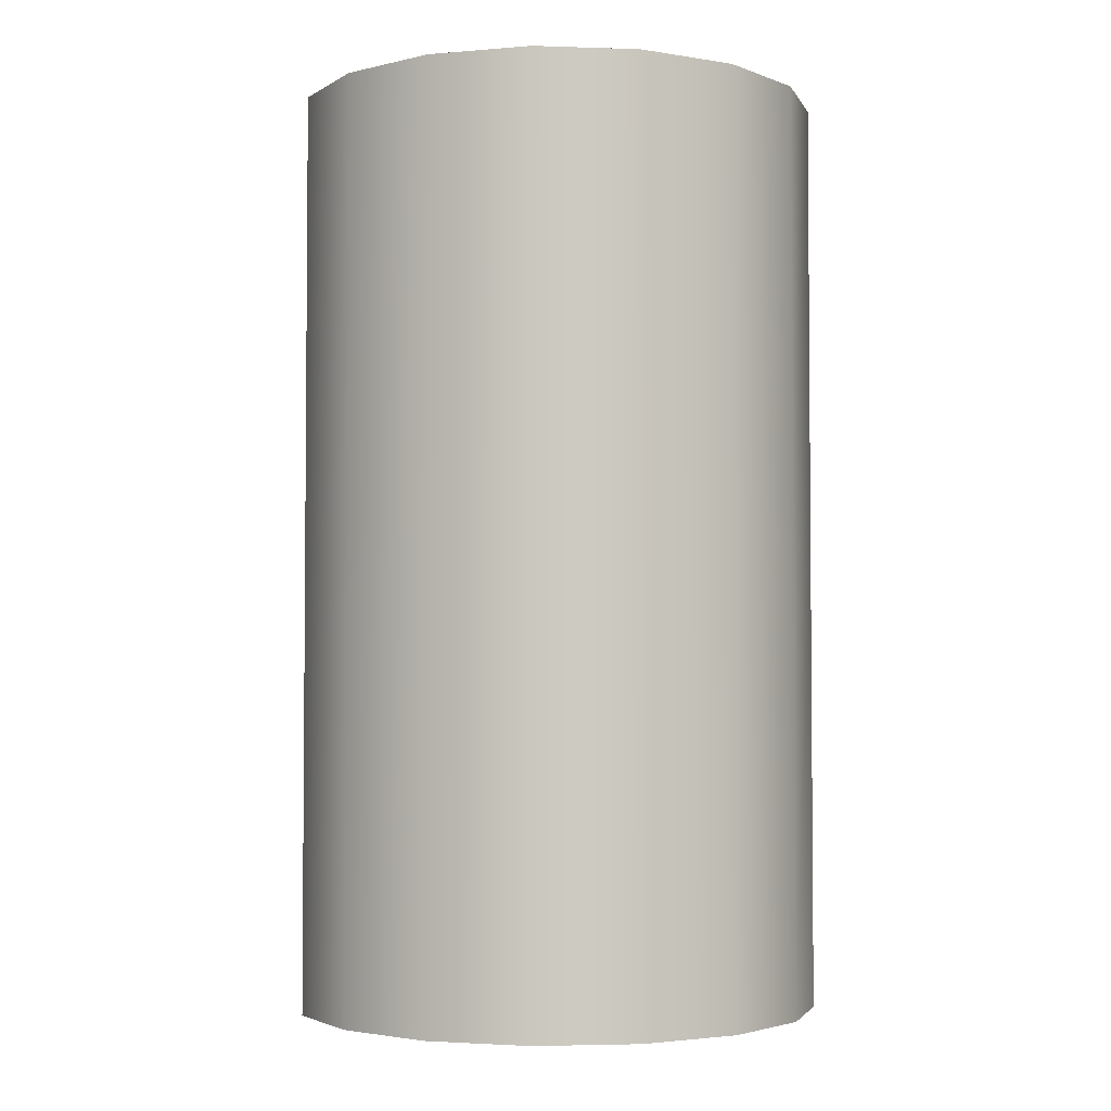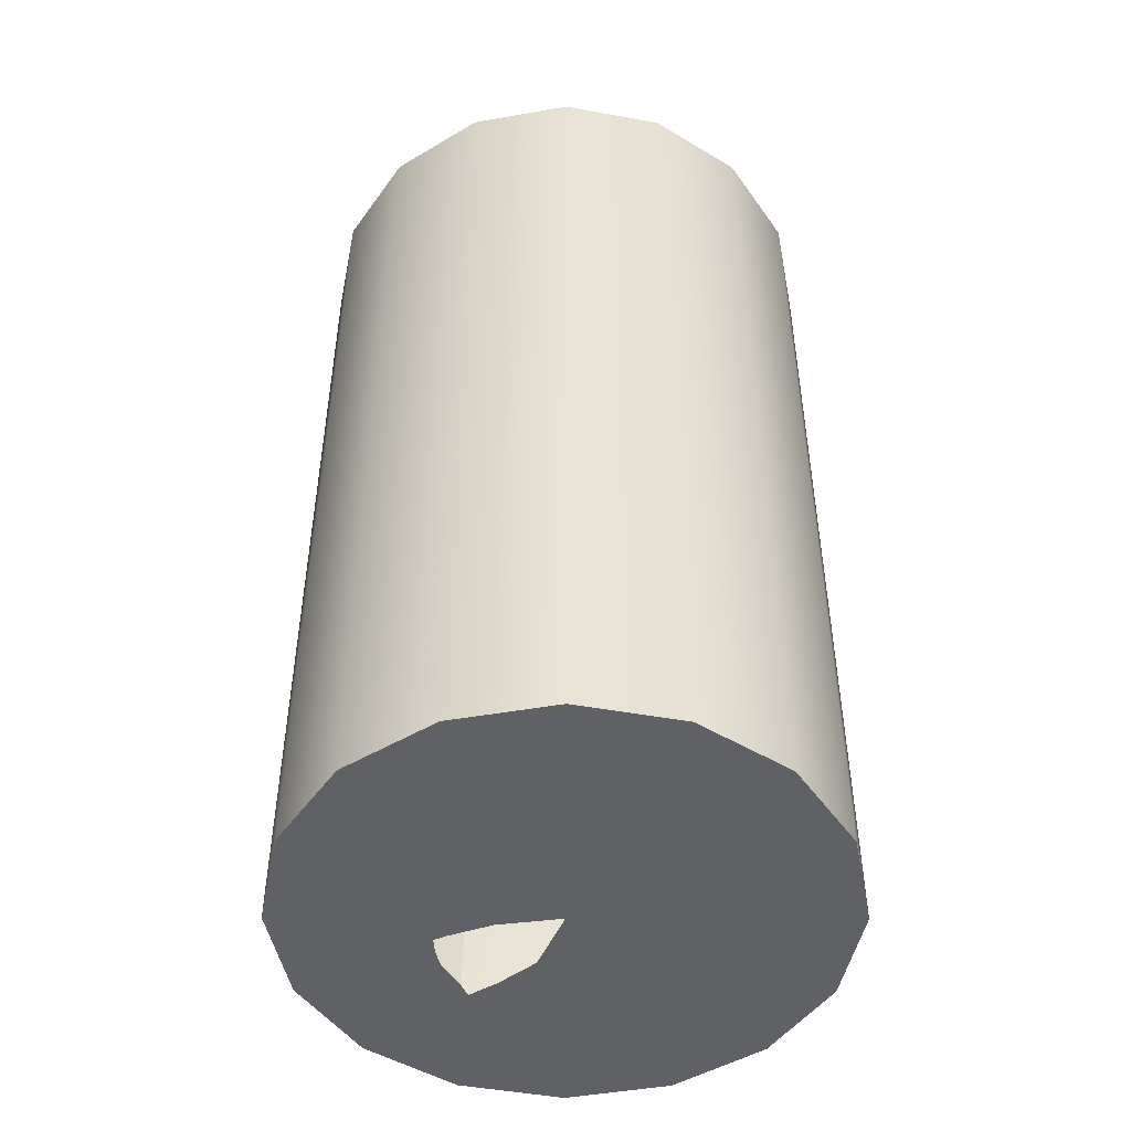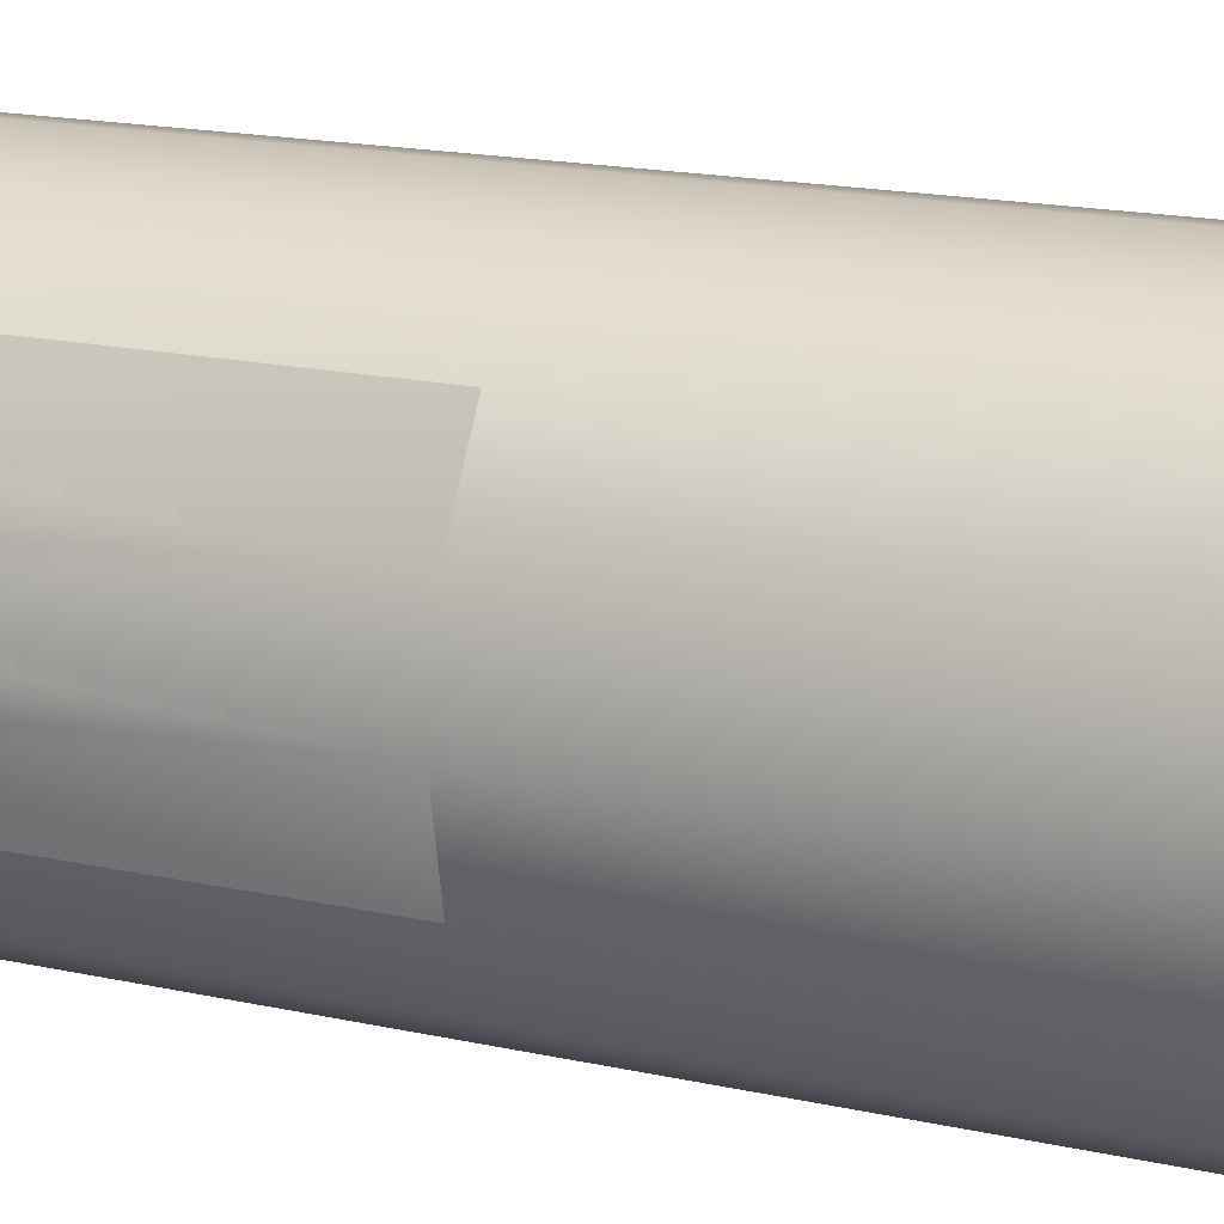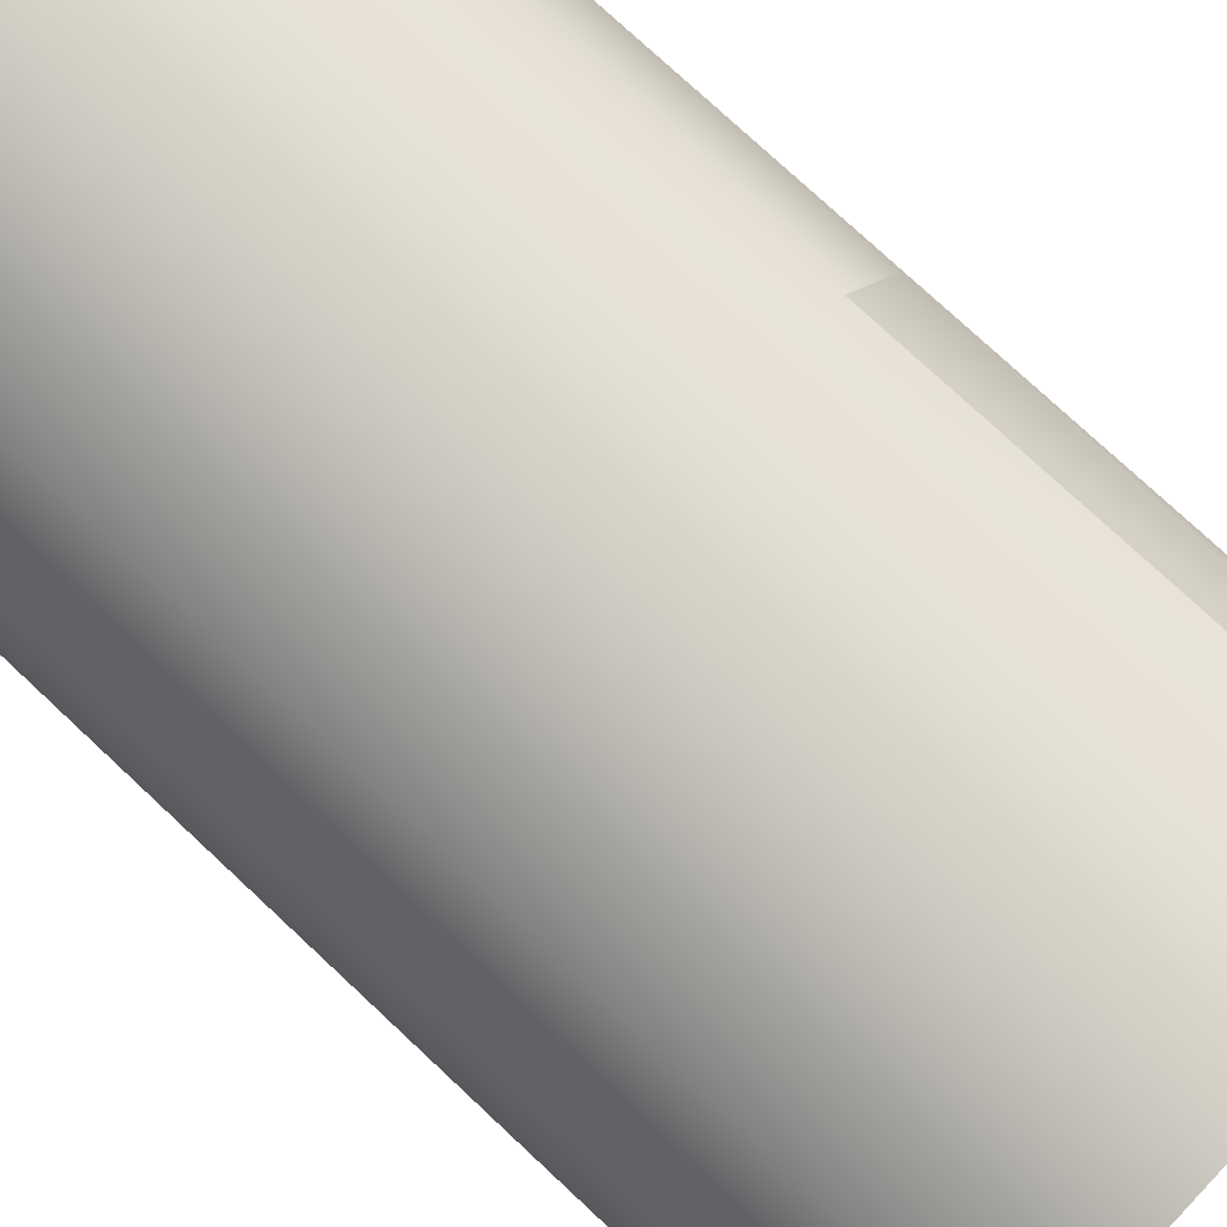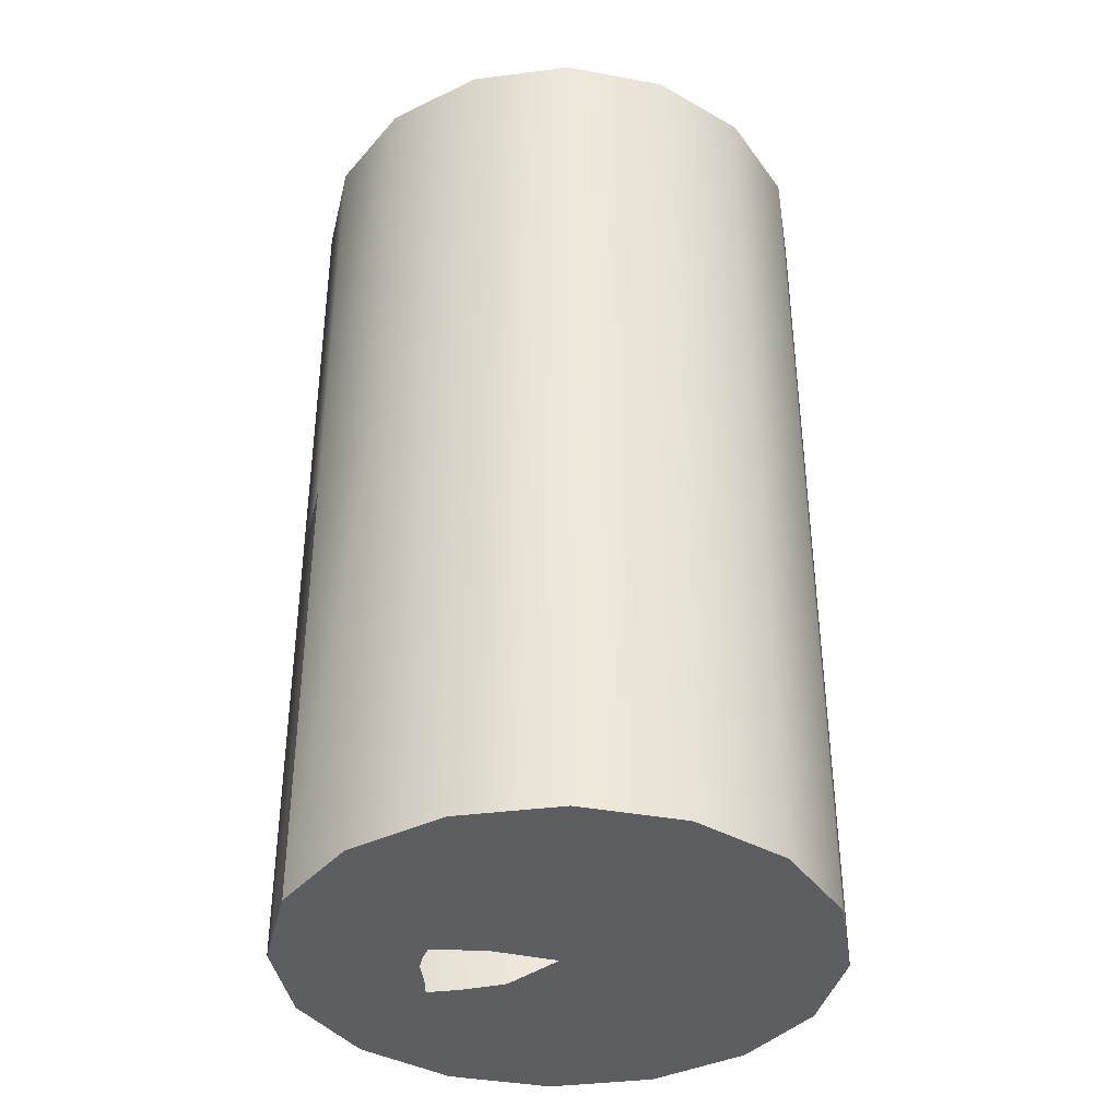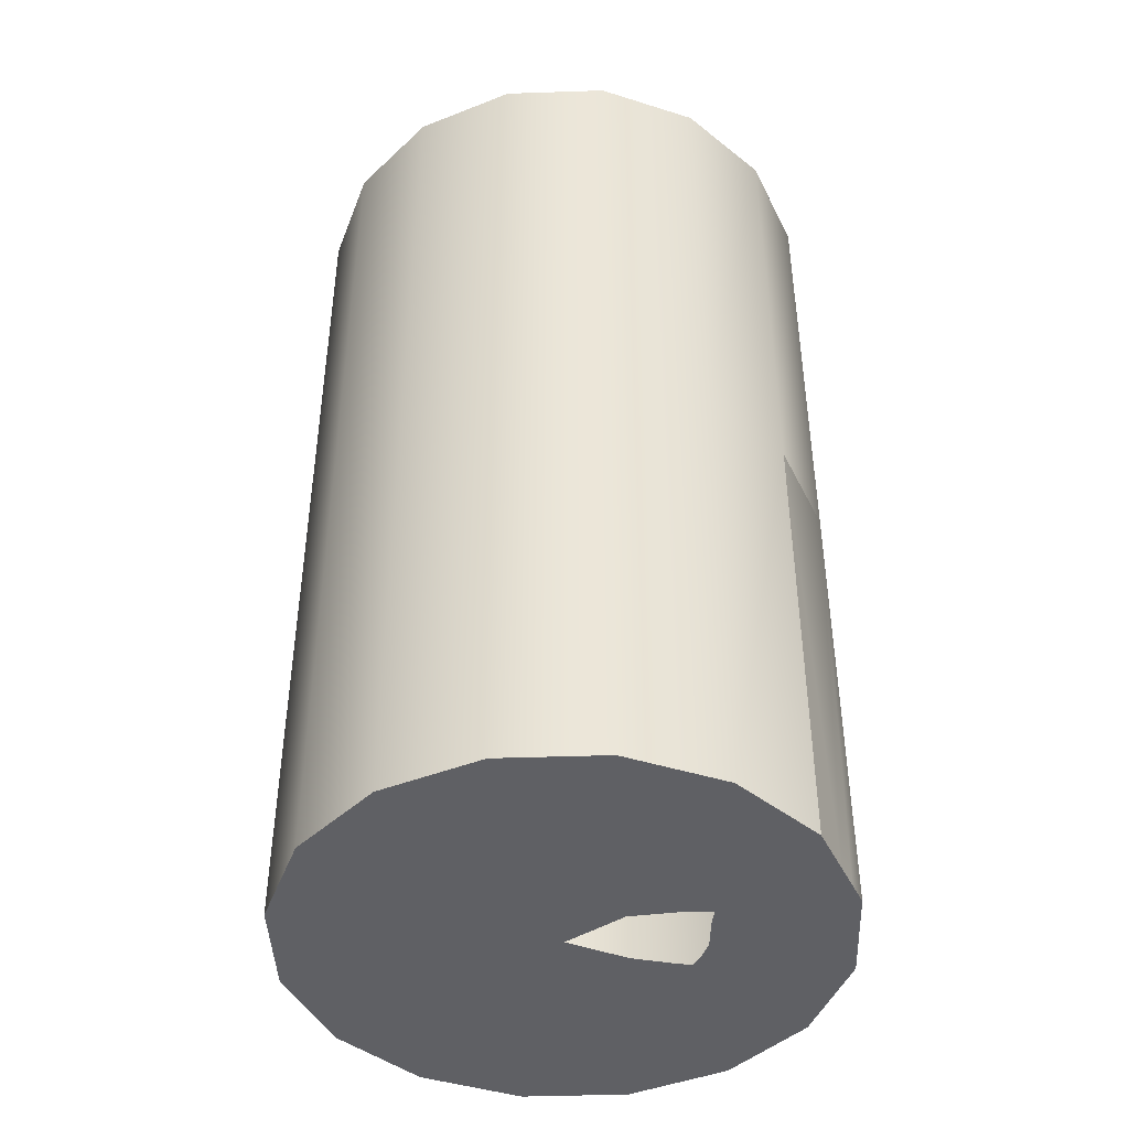
<metadata>
{"format":"obj","ext":"obj","renderer":"f3d","projection":"perspective","resolution":1024,"background":"white","views":[{"elev":-3.2,"azim":-40.1,"up":"+Y"},{"elev":-48.4,"azim":-157.7,"up":"+Y"},{"elev":19.1,"azim":111.9,"up":"+Z"},{"elev":76.9,"azim":-47.0,"up":"+Z"},{"elev":-38.2,"azim":178.0,"up":"+Y"},{"elev":-43.9,"azim":-9.0,"up":"+Y"}]}
</metadata>
<code>
o Cylinder
v 0 0 0
v 10 0 0
v 0.7612 -1e-06 3.827
v 2.929 -1e-06 7.071
v 6.173 -2e-06 9.239
v 10 -2e-06 10
v 13.83 -2e-06 9.239
v 17.07 1e-06 -7.071
v 13.83 2e-06 -9.239
v 10 2e-06 -10
v 6.173 2e-06 -9.239
v 2.929 1e-06 -7.071
v 0.7612 1e-06 -3.827
v 0.7612 35 3.827
v 10 35 6e-06
v 0 35 6e-06
v 2.929 35 7.071
v 6.173 35 9.239
v 10 35 10
v 13.83 35 9.239
v 17.07 35 7.071
v 19.24 35 3.827
v 20 35 5e-06
v 19.24 35 -3.827
v 17.07 35 -7.071
v 13.83 35 -9.239
v 10 35 -10
v 6.173 35 -9.239
v 2.929 35 -7.071
v 0.7612 35 -3.827
v 15.3 -1e-06 5.303
v 17.07 -1e-06 7.071
v 13.54 -1e-06 3.536
v 11.77 -0 1.768
v 16.93 0 -2.87
v 19.24 1e-06 -3.827
v 14.62 0 -1.913
v 12.31 0 -0.5901
v 19.62 0 -1.913
v 19.24 17.5 -3.827
v 20 17.5 2e-06
v 19.43 0 -2.87
v 19.81 0 -0.9567
v 20 0 -1e-06
v 19.81 -0 0.9567
v 19.62 -0 1.913
v 19.24 17.5 3.827
v 19.43 -0 2.87
v 19.24 -1e-06 3.827
v 18.7 -1e-06 4.638
v 18.15 -1e-06 5.449
v 17.07 17.5 7.071
v 17.61 -1e-06 6.26
v 0.7612 17.5 3.827
v 0 17.5 3e-06
v 2.929 17.5 7.071
v 6.173 17.5 9.239
v 10 17.5 10
v 13.83 17.5 9.239
v 17.07 17.5 -7.071
v 13.83 17.5 -9.239
v 10 17.5 -10
v 6.173 17.5 -9.239
v 2.929 17.5 -7.071
v 0.7612 17.5 -3.827
v 16.86 -1e-06 3.705
v 16.8 -1e-06 4.541
v 16.93 -0 2.87
v 14.62 -0 1.913
v 14.61 1e-06 2.497
v 15.44 -1e-06 3.633
v 13.4 -0 2.27
v 14.49 -1e-06 3.584
v 16.05 -1e-06 4.922
v 17.76 -0 0.7973
v 18.02 -0 1.595
v 17.5 0 -1e-06
v 14.7 1e-06 -0
v 14.8 1e-06 0.6378
v 14.7 1e-06 1.276
v 17.47 -0 2.232
v 14.66 1e-06 1.595
v 15.52 0 -1.595
v 17.47 0 -2.232
v 18.02 0 -1.595
v 16.41 0 -1.276
v 14.5 2e-06 -0.6378
v 14.01 -1e-06 -0.6639
v 17.76 0 -0.7973
v 0 0 0
v 10 0 0
v 0.7612 -1e-06 3.827
v 2.929 -1e-06 7.071
v 6.173 -2e-06 9.239
v 10 -2e-06 10
v 13.83 -2e-06 9.239
v 17.07 1e-06 -7.071
v 13.83 2e-06 -9.239
v 10 2e-06 -10
v 6.173 2e-06 -9.239
v 2.929 1e-06 -7.071
v 0.7612 1e-06 -3.827
v 0.7612 35 3.827
v 10 35 6e-06
v 0 35 6e-06
v 2.929 35 7.071
v 6.173 35 9.239
v 10 35 10
v 13.83 35 9.239
v 17.07 35 7.071
v 19.24 35 3.827
v 20 35 5e-06
v 19.24 35 -3.827
v 17.07 35 -7.071
v 13.83 35 -9.239
v 10 35 -10
v 6.173 35 -9.239
v 2.929 35 -7.071
v 0.7612 35 -3.827
v 15.3 -1e-06 5.303
v 17.07 -1e-06 7.071
v 13.54 -1e-06 3.536
v 11.77 -0 1.768
v 16.93 0 -2.87
v 19.24 1e-06 -3.827
v 14.62 0 -1.913
v 12.31 0 -0.5901
v 19.62 0 -1.913
v 19.24 17.5 -3.827
v 20 17.5 2e-06
v 19.43 0 -2.87
v 19.81 0 -0.9567
v 20 0 -1e-06
v 19.81 -0 0.9567
v 19.62 -0 1.913
v 19.24 17.5 3.827
v 19.43 -0 2.87
v 19.24 -1e-06 3.827
v 18.7 -1e-06 4.638
v 18.15 -1e-06 5.449
v 17.07 17.5 7.071
v 17.61 -1e-06 6.26
v 0.7612 17.5 3.827
v 0 17.5 3e-06
v 2.929 17.5 7.071
v 6.173 17.5 9.239
v 10 17.5 10
v 13.83 17.5 9.239
v 17.07 17.5 -7.071
v 13.83 17.5 -9.239
v 10 17.5 -10
v 6.173 17.5 -9.239
v 2.929 17.5 -7.071
v 0.7612 17.5 -3.827
v 16.86 -1e-06 3.705
v 16.8 -1e-06 4.541
v 16.93 -0 2.87
v 14.62 -0 1.913
v 14.61 1e-06 2.497
v 15.44 -1e-06 3.633
v 13.4 -0 2.27
v 14.49 -1e-06 3.584
v 16.05 -1e-06 4.922
v 17.76 -0 0.7973
v 18.02 -0 1.595
v 17.5 0 -1e-06
v 14.7 1e-06 -0
v 14.8 1e-06 0.6378
v 14.7 1e-06 1.276
v 17.47 -0 2.232
v 14.66 1e-06 1.595
v 15.52 0 -1.595
v 17.47 0 -2.232
v 18.02 0 -1.595
v 16.41 0 -1.276
v 14.5 2e-06 -0.6378
v 14.01 -1e-06 -0.6639
v 17.76 0 -0.7973
f 1 2 3
f 3 2 4
f 4 2 5
f 5 2 6
f 6 2 7
f 8 2 9
f 9 2 10
f 10 2 11
f 11 2 12
f 12 2 13
f 13 2 1
f 14 15 16
f 17 15 14
f 18 15 17
f 19 15 18
f 20 15 19
f 21 15 20
f 22 15 21
f 23 15 22
f 24 15 23
f 25 15 24
f 26 15 25
f 27 15 26
f 28 15 27
f 29 15 28
f 30 15 29
f 16 15 30
f 7 31 32
f 33 31 7
f 34 33 7
f 2 34 7
f 35 8 36
f 8 35 37
f 37 38 8
f 38 2 8
f 39 40 41
f 39 42 40
f 42 36 40
f 41 43 39
f 41 44 43
f 45 44 41
f 46 45 41
f 47 46 41
f 47 48 46
f 47 49 48
f 50 49 47
f 51 50 47
f 52 51 47
f 52 53 51
f 52 32 53
f 54 55 1
f 1 3 54
f 56 54 3
f 3 4 56
f 57 56 4
f 4 5 57
f 58 57 5
f 5 6 58
f 59 58 6
f 6 7 59
f 52 59 7
f 7 32 52
f 60 40 36
f 36 8 60
f 61 60 8
f 8 9 61
f 62 61 9
f 9 10 62
f 63 62 10
f 10 11 63
f 64 63 11
f 11 12 64
f 65 64 12
f 12 13 65
f 55 65 13
f 13 1 55
f 14 16 55
f 55 54 14
f 17 14 54
f 54 56 17
f 18 17 56
f 56 57 18
f 19 18 57
f 57 58 19
f 20 19 58
f 58 59 20
f 21 20 59
f 59 52 21
f 22 21 52
f 52 47 22
f 23 22 47
f 47 41 23
f 24 23 41
f 41 40 24
f 25 24 40
f 40 60 25
f 26 25 60
f 60 61 26
f 27 26 61
f 61 62 27
f 28 27 62
f 62 63 28
f 29 28 63
f 63 64 29
f 30 29 64
f 64 65 30
f 16 30 65
f 65 55 16
f 66 50 51
f 51 67 66
f 68 49 50
f 50 66 68
f 69 68 66
f 66 70 69
f 70 66 67
f 67 71 70
f 72 70 71
f 71 73 72
f 72 73 33
f 33 34 72
f 74 53 32
f 32 31 74
f 67 51 53
f 53 74 67
f 71 67 74
f 74 73 71
f 73 74 31
f 31 33 73
f 75 45 46
f 46 76 75
f 77 44 45
f 45 75 77
f 78 77 75
f 75 79 78
f 79 75 76
f 76 80 79
f 81 48 49
f 49 68 81
f 76 46 48
f 48 81 76
f 80 76 81
f 81 82 80
f 82 81 68
f 68 69 82
f 83 84 85
f 85 86 83
f 42 39 85
f 85 84 42
f 36 42 84
f 84 35 36
f 37 35 84
f 84 83 37
f 83 86 87
f 87 88 83
f 38 37 83
f 83 88 38
f 86 85 89
f 89 87 86
f 87 89 77
f 77 78 87
f 43 44 77
f 77 89 43
f 39 43 89
f 89 85 39
f 90 92 91
f 92 93 91
f 93 94 91
f 94 95 91
f 95 96 91
f 97 98 91
f 98 99 91
f 99 100 91
f 100 101 91
f 101 102 91
f 102 90 91
f 103 105 104
f 106 103 104
f 107 106 104
f 108 107 104
f 109 108 104
f 110 109 104
f 111 110 104
f 112 111 104
f 113 112 104
f 114 113 104
f 115 114 104
f 116 115 104
f 117 116 104
f 118 117 104
f 119 118 104
f 105 119 104
f 96 121 120
f 122 96 120
f 123 96 122
f 91 96 123
f 124 125 97
f 97 126 124
f 126 97 127
f 127 97 91
f 128 130 129
f 128 129 131
f 131 129 125
f 130 128 132
f 130 132 133
f 134 130 133
f 135 130 134
f 136 130 135
f 136 135 137
f 136 137 138
f 139 136 138
f 140 136 139
f 141 136 140
f 141 140 142
f 141 142 121
f 143 90 144
f 90 143 92
f 145 92 143
f 92 145 93
f 146 93 145
f 93 146 94
f 147 94 146
f 94 147 95
f 148 95 147
f 95 148 96
f 141 96 148
f 96 141 121
f 149 125 129
f 125 149 97
f 150 97 149
f 97 150 98
f 151 98 150
f 98 151 99
f 152 99 151
f 99 152 100
f 153 100 152
f 100 153 101
f 154 101 153
f 101 154 102
f 144 102 154
f 102 144 90
f 103 144 105
f 144 103 143
f 106 143 103
f 143 106 145
f 107 145 106
f 145 107 146
f 108 146 107
f 146 108 147
f 109 147 108
f 147 109 148
f 110 148 109
f 148 110 141
f 111 141 110
f 141 111 136
f 112 136 111
f 136 112 130
f 113 130 112
f 130 113 129
f 114 129 113
f 129 114 149
f 115 149 114
f 149 115 150
f 116 150 115
f 150 116 151
f 117 151 116
f 151 117 152
f 118 152 117
f 152 118 153
f 119 153 118
f 153 119 154
f 105 154 119
f 154 105 144
f 155 140 139
f 140 155 156
f 157 139 138
f 139 157 155
f 158 155 157
f 155 158 159
f 159 156 155
f 156 159 160
f 161 160 159
f 160 161 162
f 161 122 162
f 122 161 123
f 163 121 142
f 121 163 120
f 156 142 140
f 142 156 163
f 160 163 156
f 163 160 162
f 162 120 163
f 120 162 122
f 164 135 134
f 135 164 165
f 166 134 133
f 134 166 164
f 167 164 166
f 164 167 168
f 168 165 164
f 165 168 169
f 170 138 137
f 138 170 157
f 165 137 135
f 137 165 170
f 169 170 165
f 170 169 171
f 171 157 170
f 157 171 158
f 172 174 173
f 174 172 175
f 131 174 128
f 174 131 173
f 125 173 131
f 173 125 124
f 126 173 124
f 173 126 172
f 172 176 175
f 176 172 177
f 127 172 126
f 172 127 177
f 175 178 174
f 178 175 176
f 176 166 178
f 166 176 167
f 132 166 133
f 166 132 178
f 128 178 132
f 178 128 174

</code>
